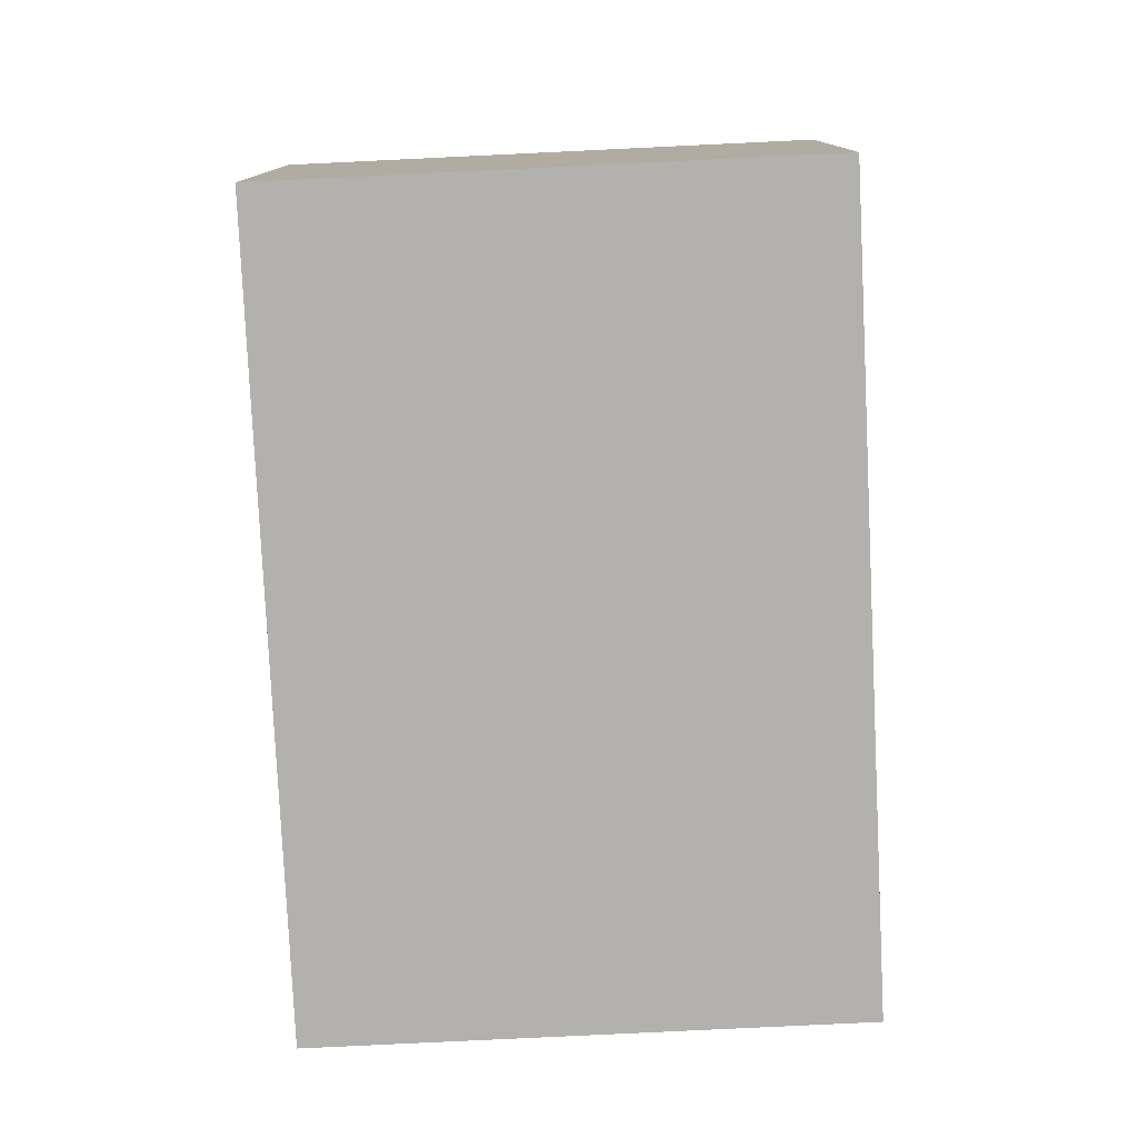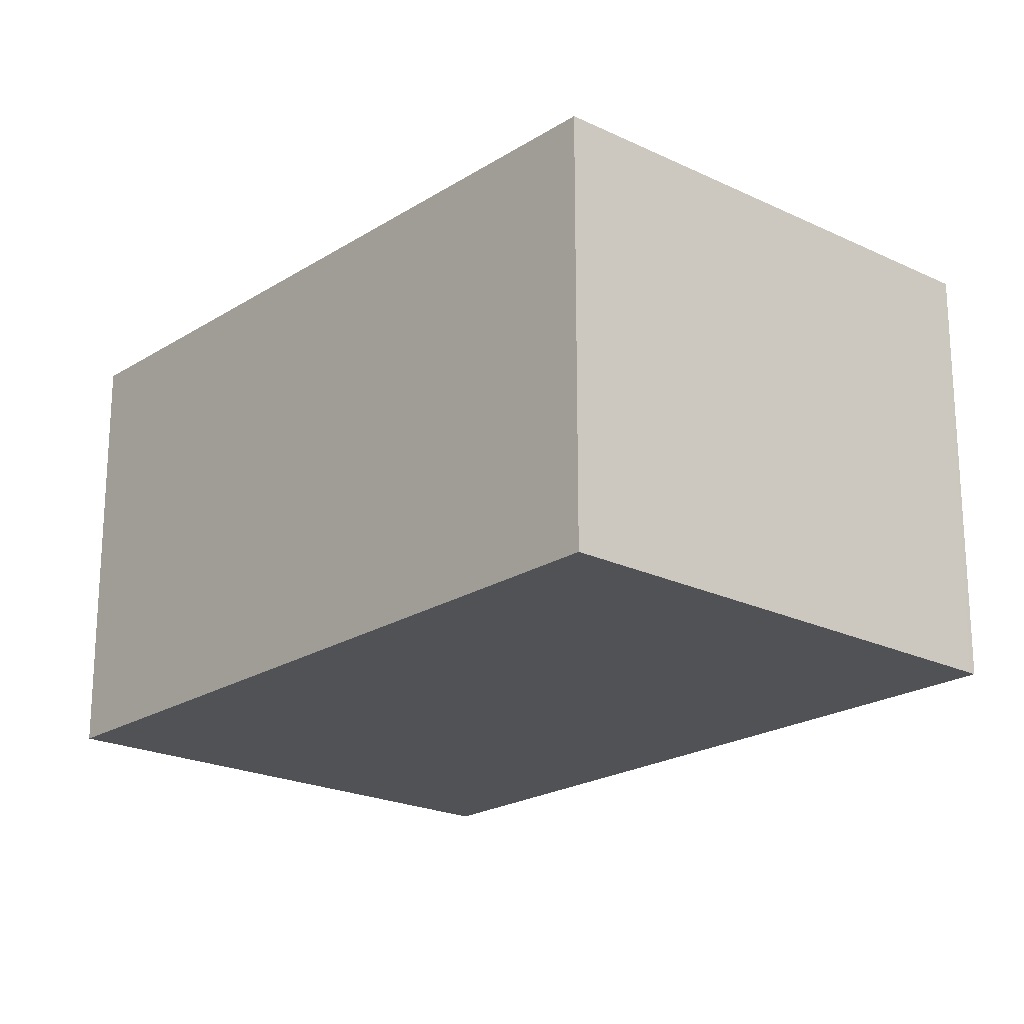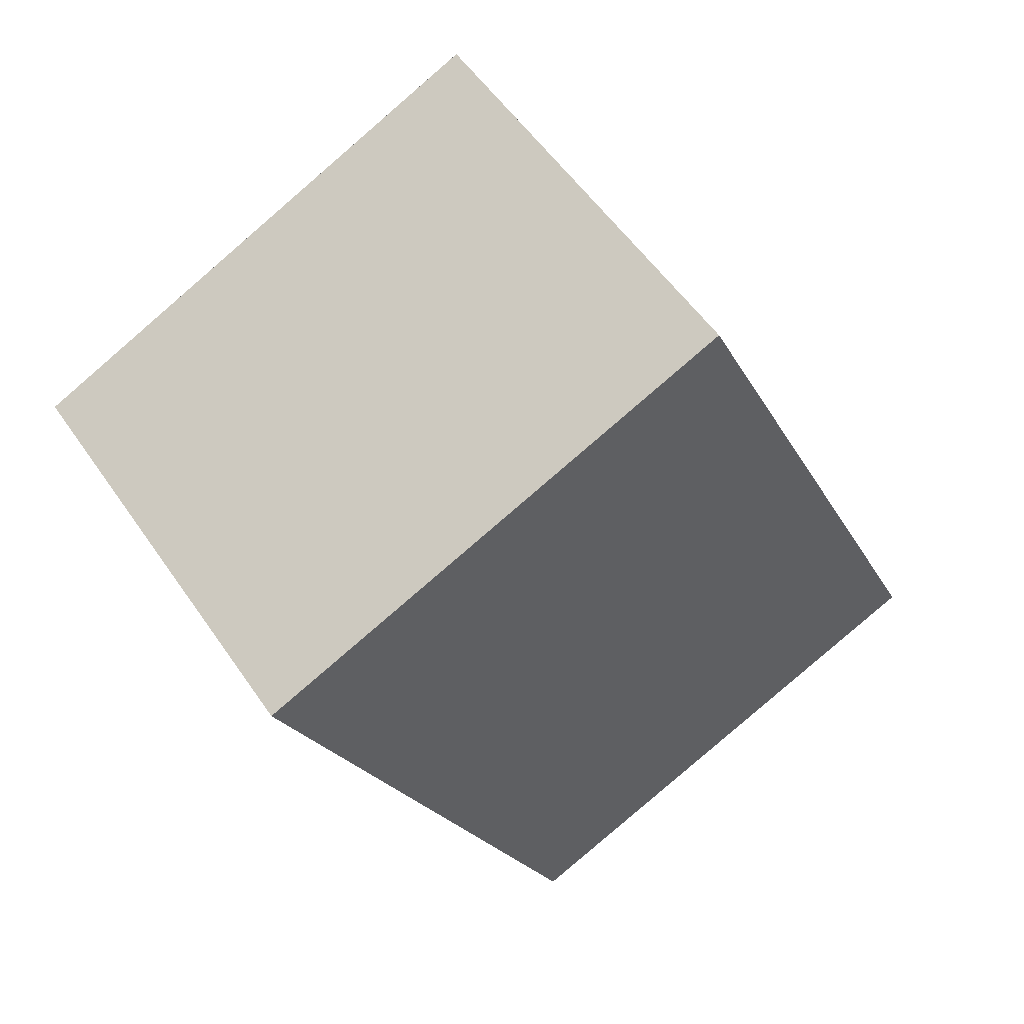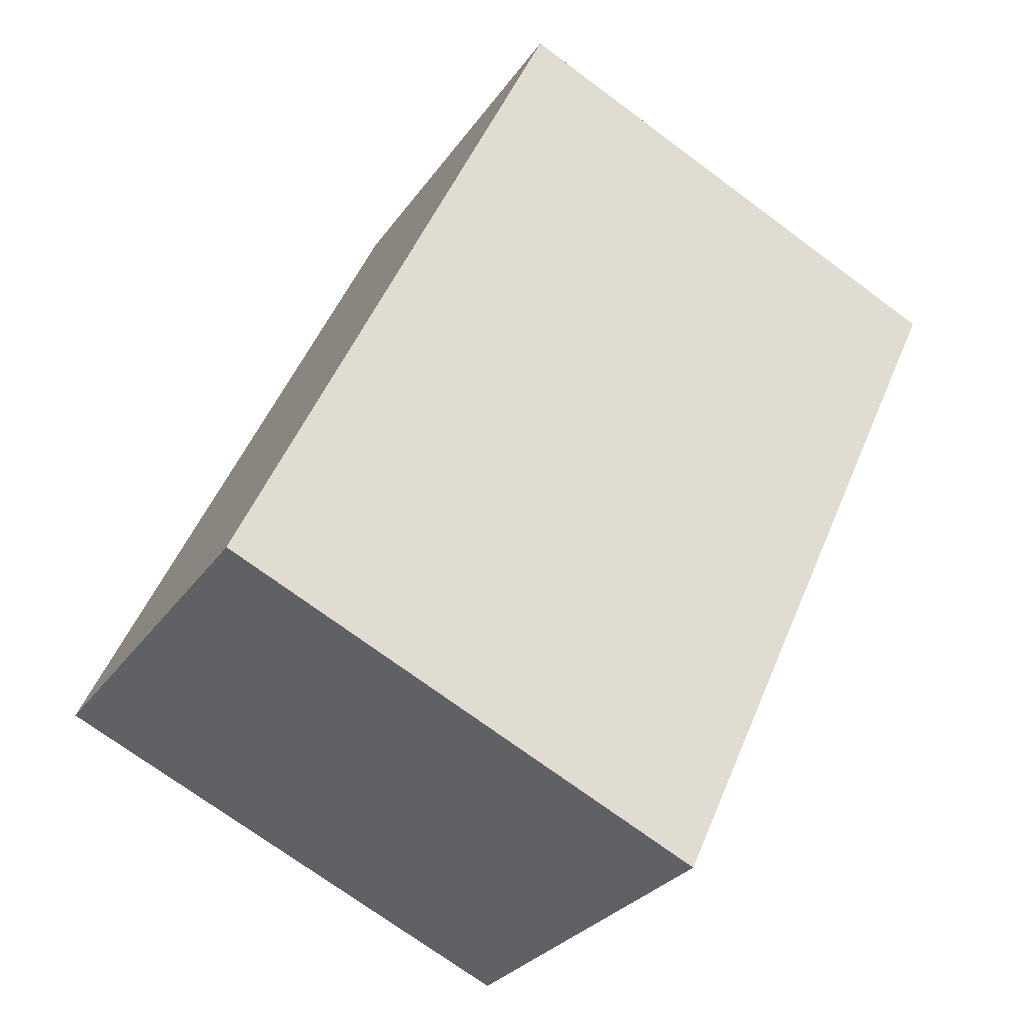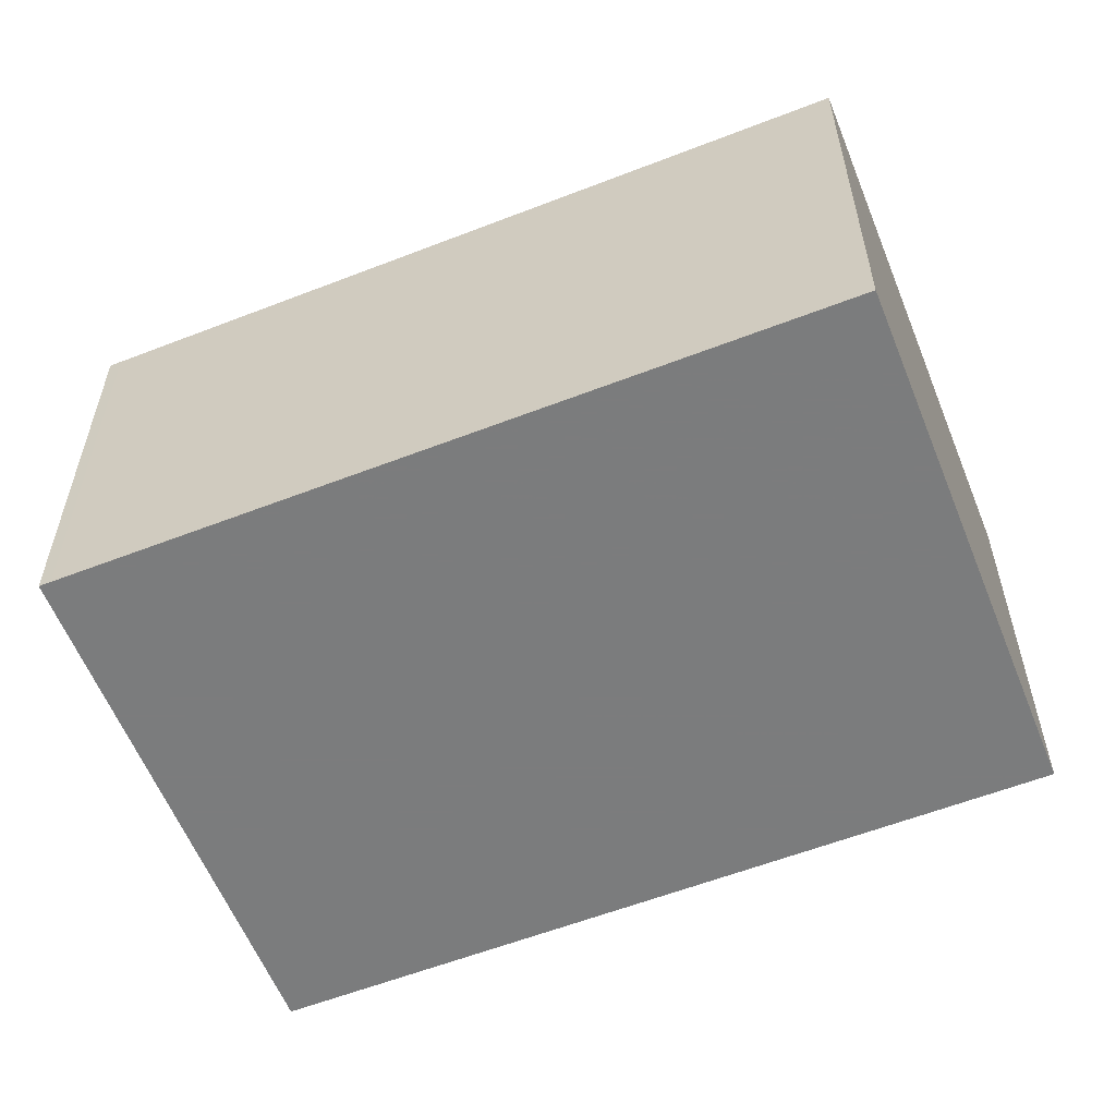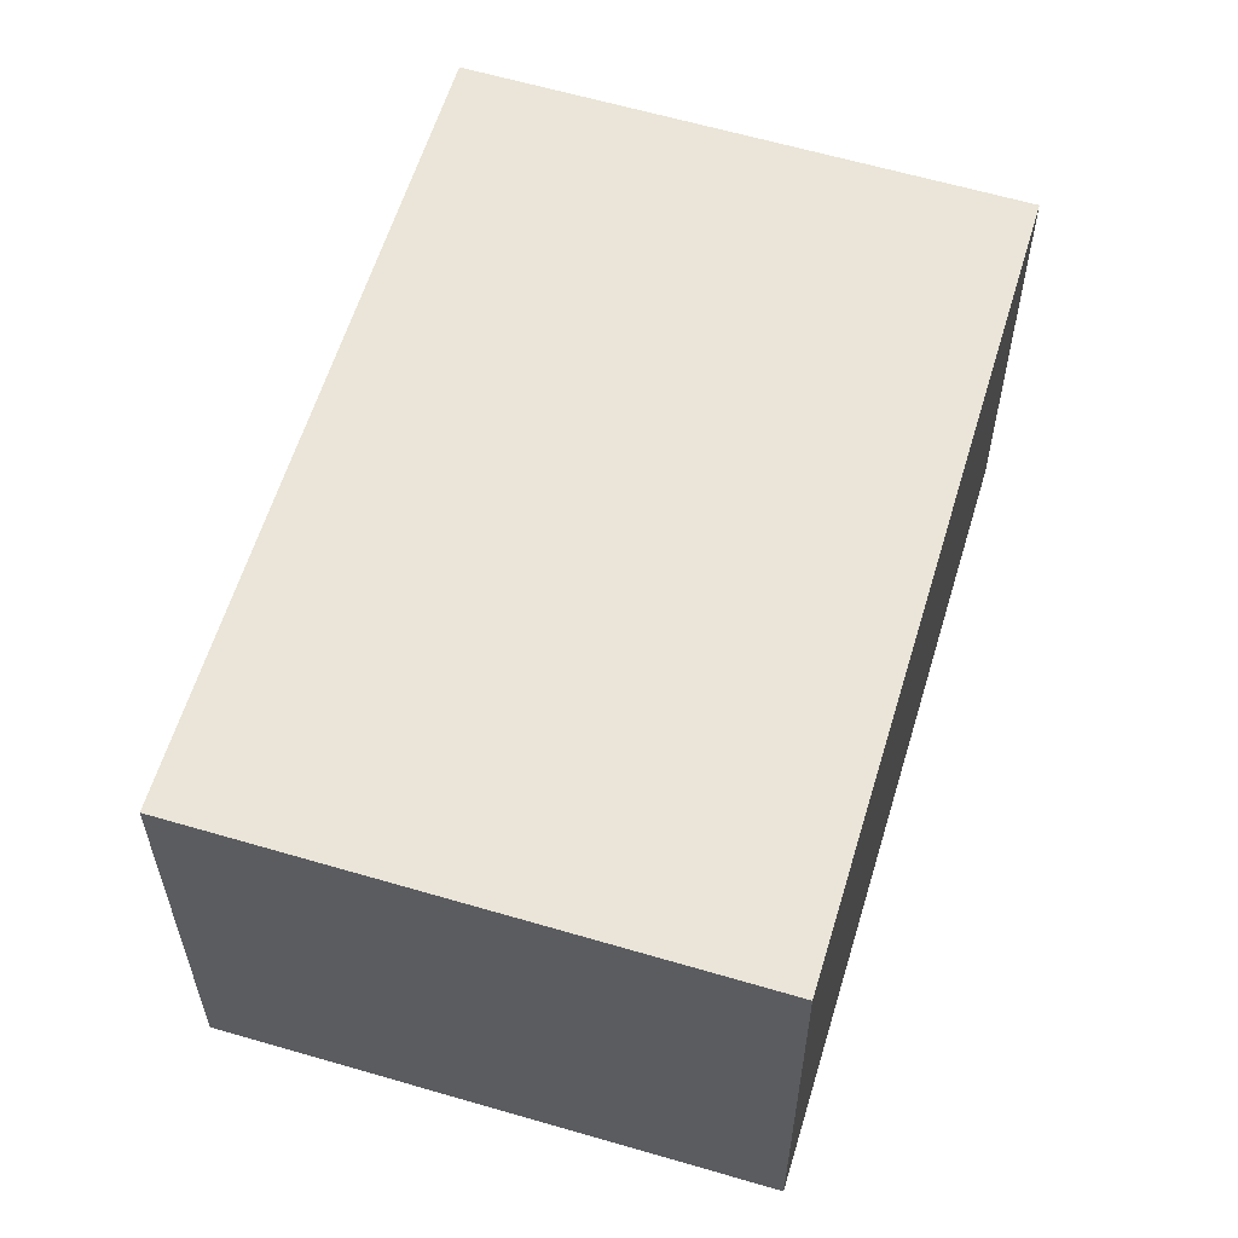
<metadata>
{"format":"obj","ext":"obj","renderer":"f3d","projection":"perspective","resolution":1024,"background":"white","views":[{"elev":-79.3,"azim":-152.5,"up":"+Z"},{"elev":-21.1,"azim":-16.5,"up":"+Z"},{"elev":54.5,"azim":-33.7,"up":"+Y"},{"elev":-28.5,"azim":152.3,"up":"+Y"},{"elev":-58.7,"azim":136.5,"up":"+Z"},{"elev":59.9,"azim":-138.6,"up":"+Z"}]}
</metadata>
<code>
v -2350 -2354 2.07
v -2349 -2357 2.046
v -2351 -2358 2.023
v -2353 -2355 2.047
v -2349 -2357 2.045
v -2351 -2354 2.07
v -2351 -2358 2.023
v -2349 -2357 2.046
v -2349 -2357 2.046
v -2349 -2357 2.046
v -2350 -2354 2.07
v -2350 -2354 0
v -2349 -2357 0
v -2349 -2357 2.045
v -2349 -2357 2.046
v -2349 -2357 0
v -2349 -2357 0
v -2351 -2358 2.023
v -2351 -2358 2.023
v -2351 -2358 0
v -2351 -2358 0
v -2351 -2354 2.07
v -2353 -2355 2.047
v -2353 -2355 0
v -2351 -2354 0
v -2351 -2358 2.023
v -2349 -2357 2.045
v -2349 -2357 0
v -2351 -2358 0
v -2350 -2354 2.07
v -2351 -2354 2.07
v -2351 -2354 0
v -2350 -2354 0
v -2353 -2355 2.047
v -2351 -2358 2.023
v -2351 -2358 0
v -2353 -2355 0
v -2349 -2357 2.046
v -2349 -2357 2.046
v -2349 -2357 0
v -2349 -2357 0
v -2350 -2354 0
v -2349 -2357 0
v -2351 -2358 0
v -2353 -2355 0
f 9 2 5 8
f 8 5 3 7
f 7 4 6 8
f 8 6 1 9
f 11 12 13 10
f 15 16 17 14
f 19 20 21 18
f 23 24 25 22
f 27 28 29 26
f 31 32 33 30
f 35 36 37 34
f 39 40 41 38
f 43 44 45 42

</code>
